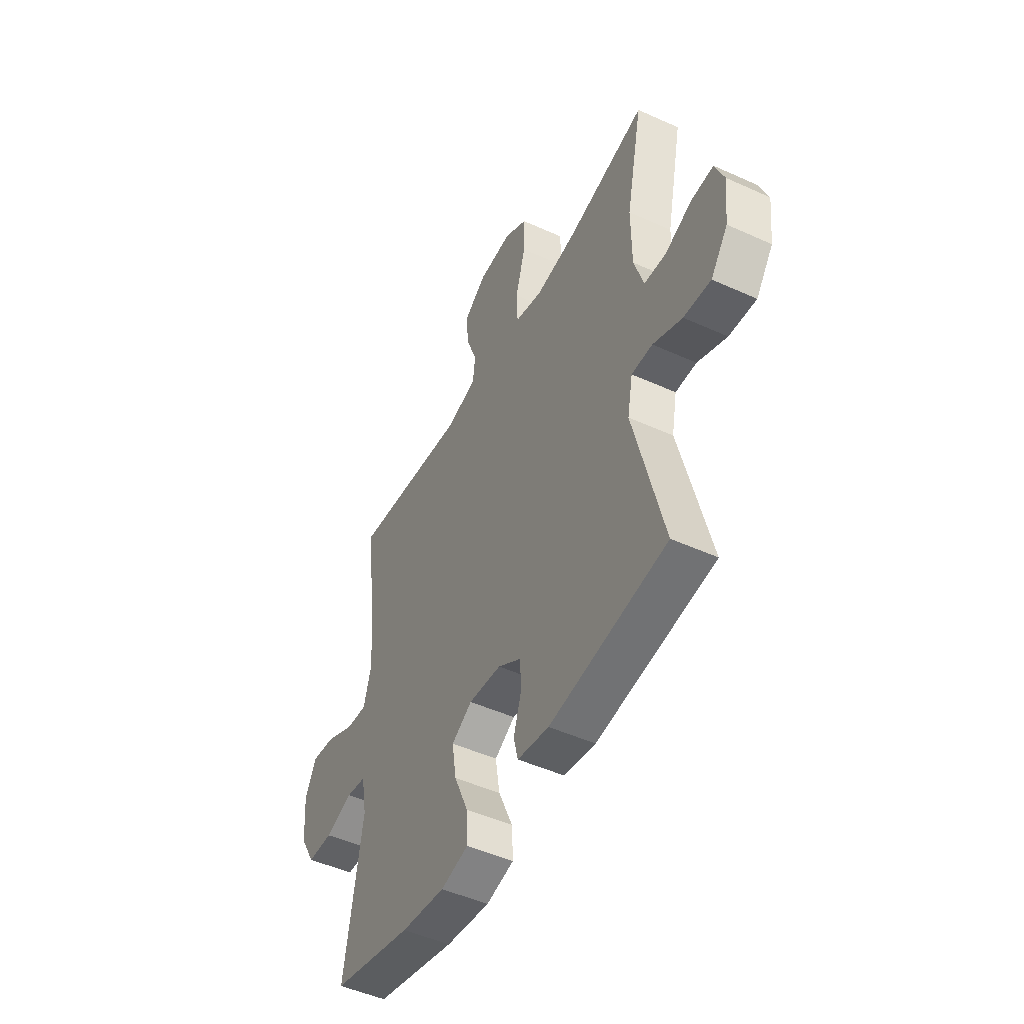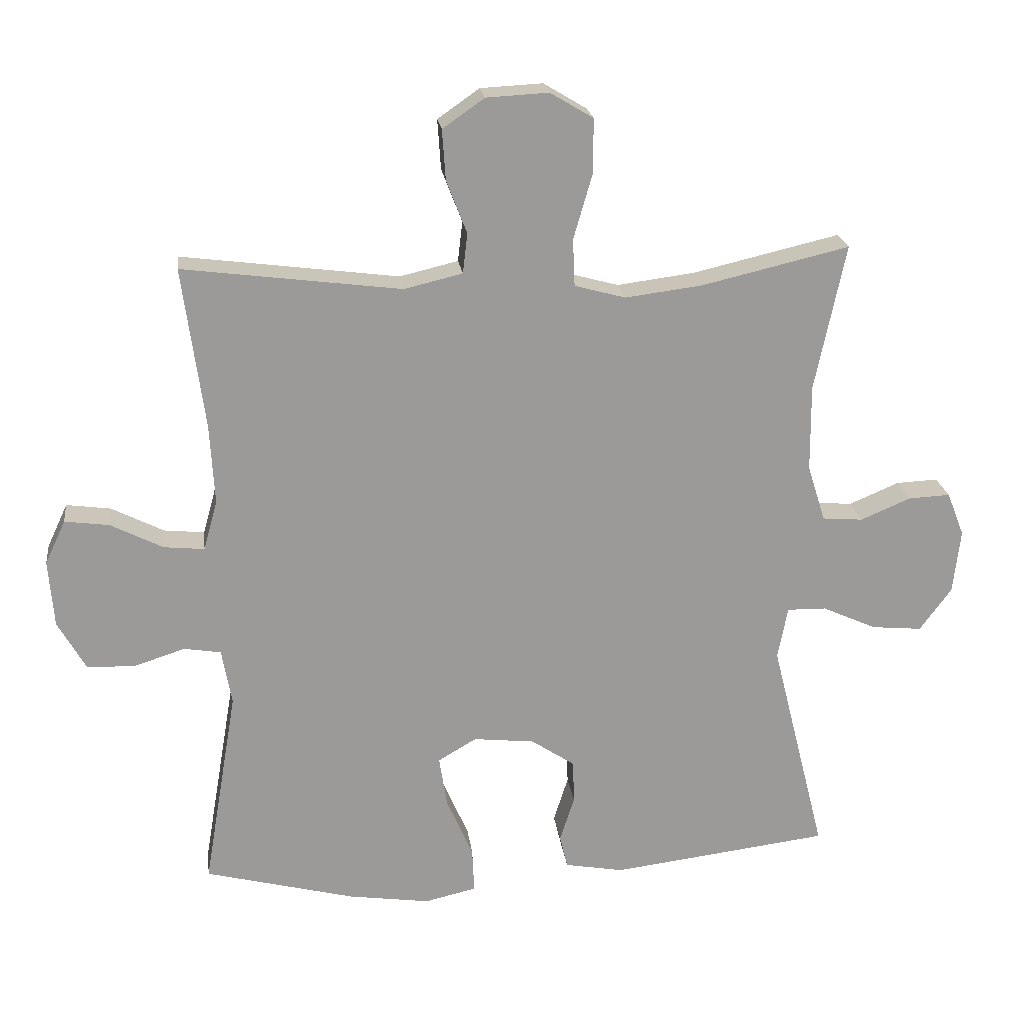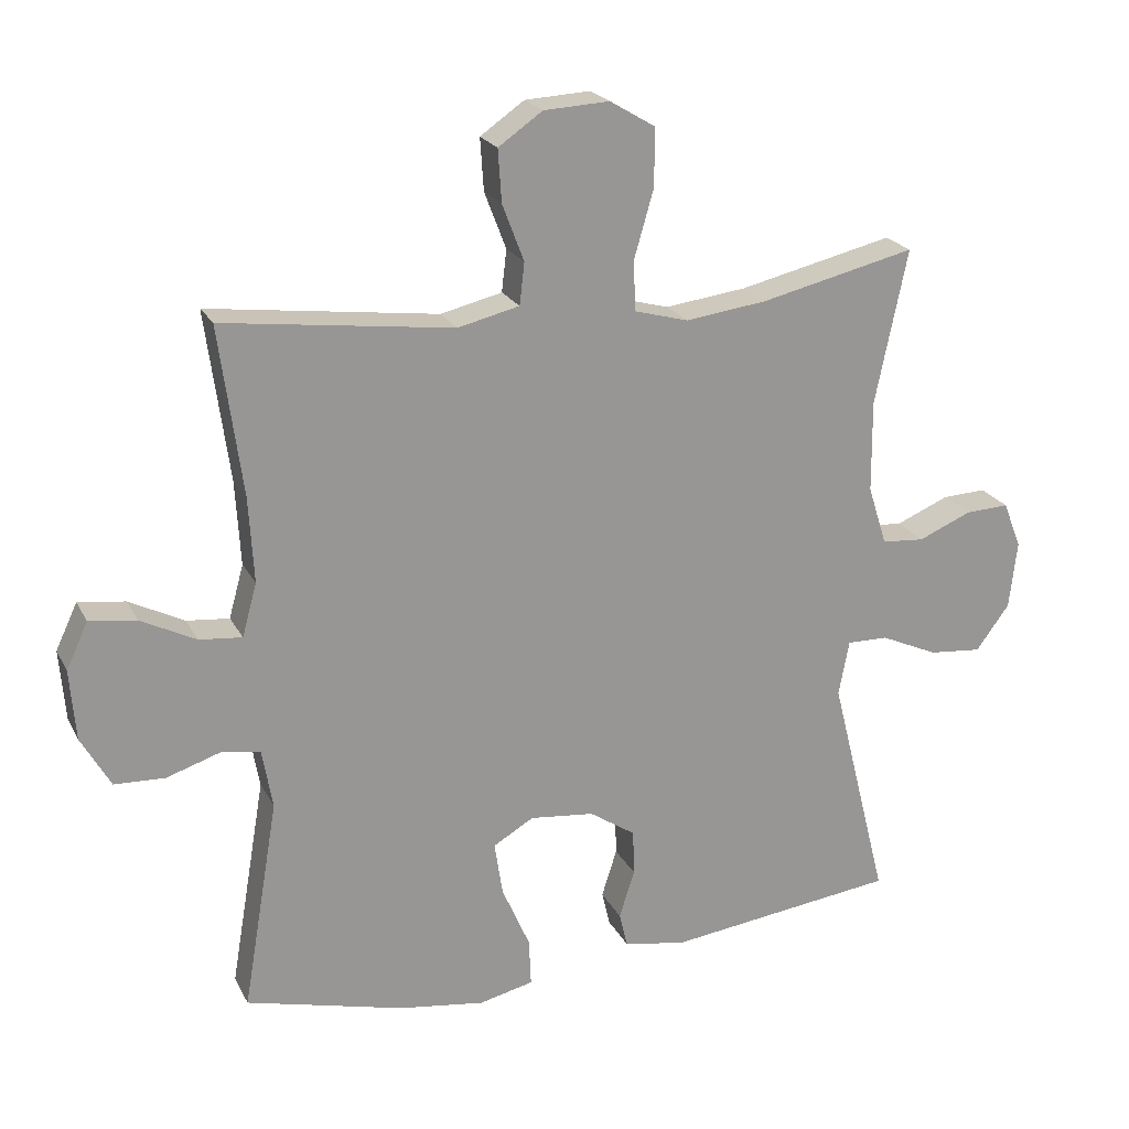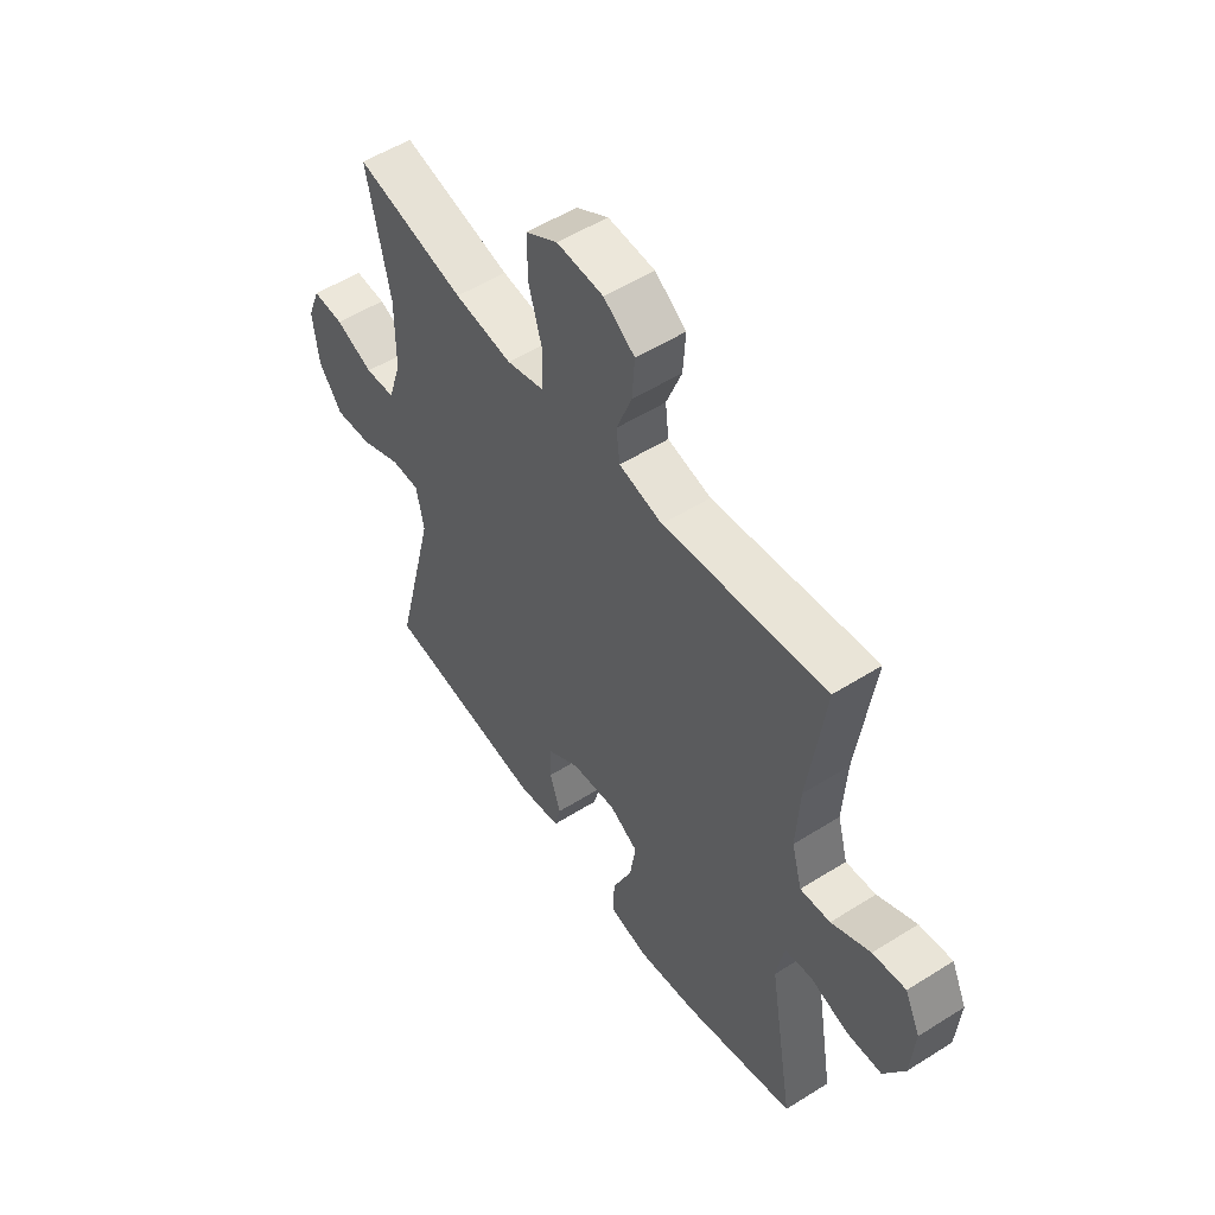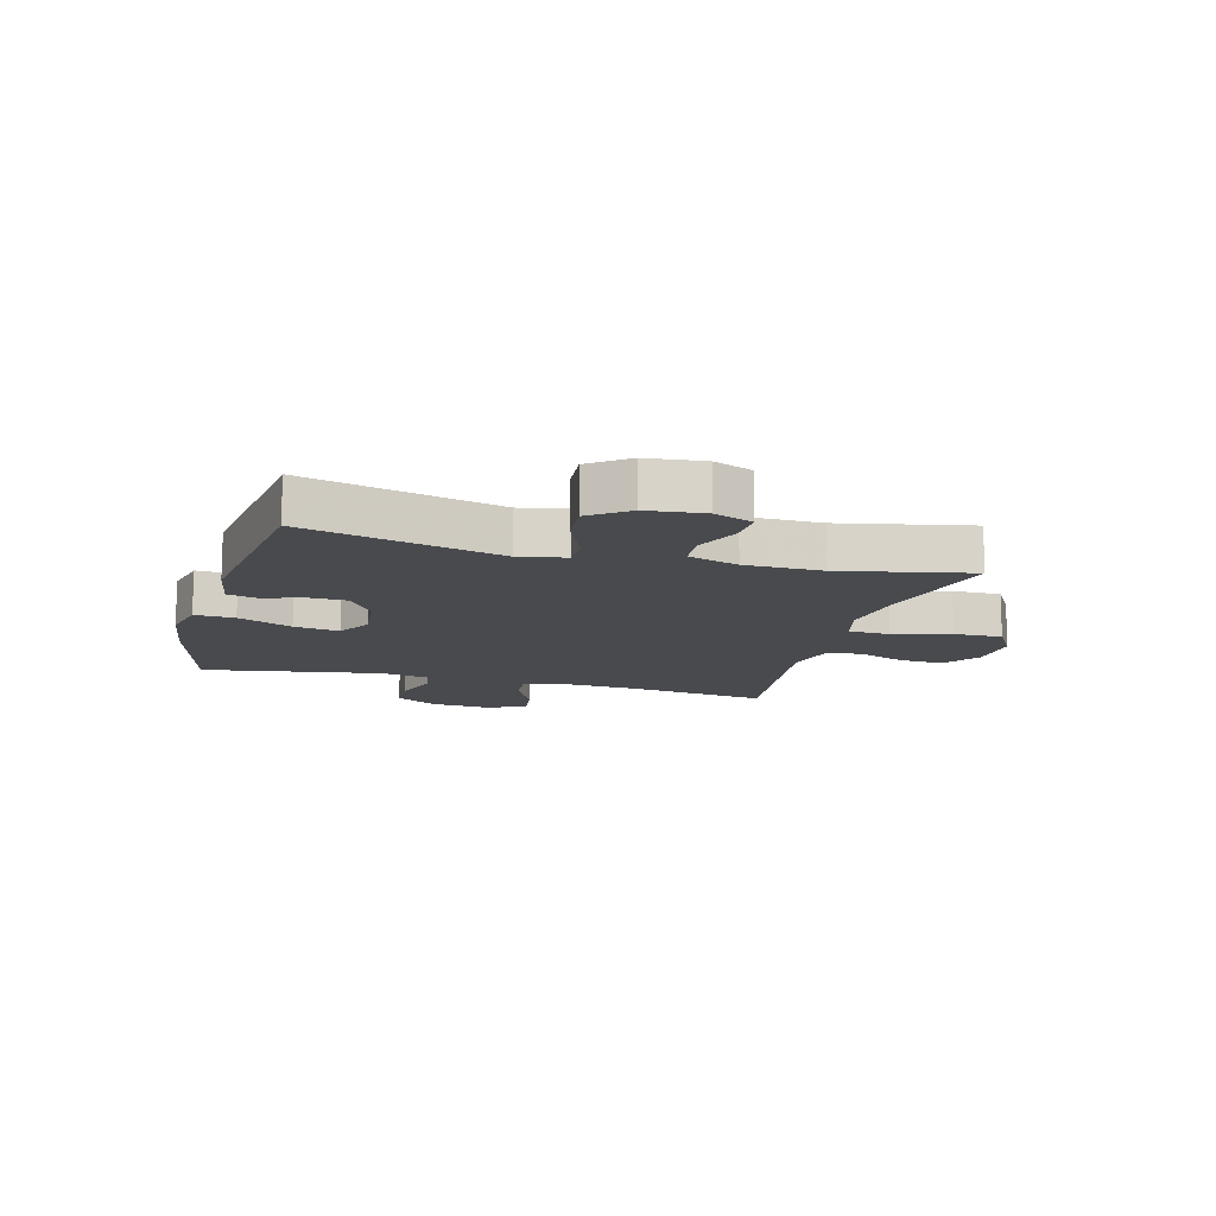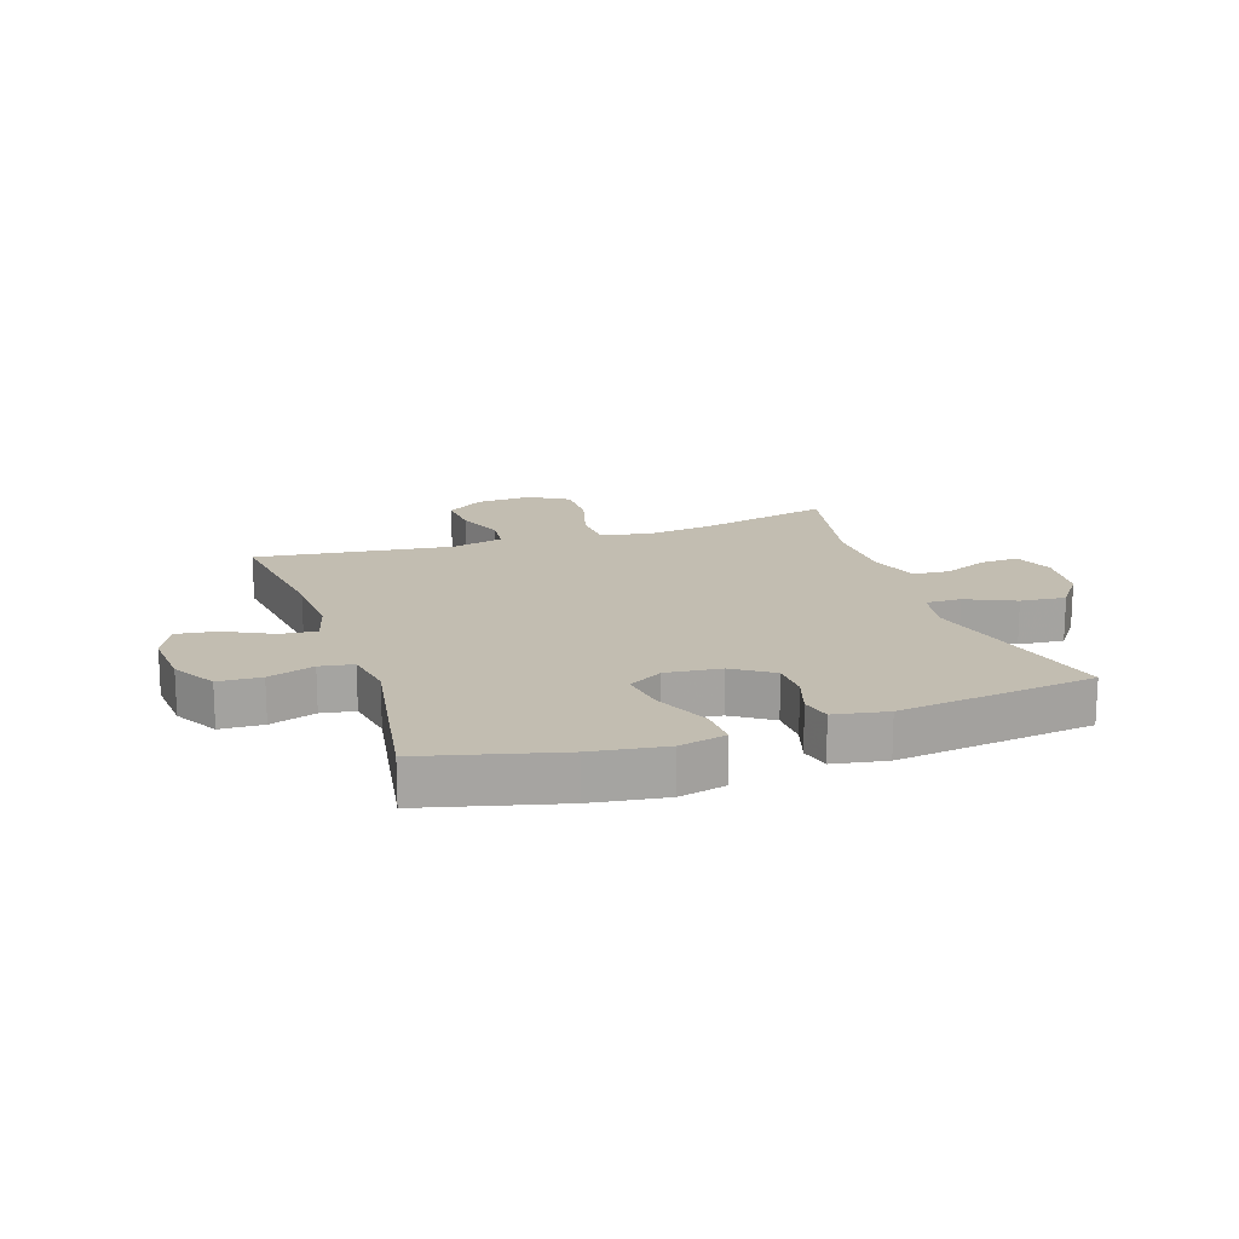
<metadata>
{"format":"obj","ext":"obj","renderer":"f3d","projection":"perspective","resolution":1024,"background":"white","views":[{"elev":-48.8,"azim":-116.8,"up":"+Z"},{"elev":21.1,"azim":172.8,"up":"+Z"},{"elev":21.7,"azim":158.9,"up":"+Z"},{"elev":53.3,"azim":56.0,"up":"+Z"},{"elev":-12.8,"azim":-105.4,"up":"+Y"},{"elev":16.9,"azim":161.4,"up":"+Y"}]}
</metadata>
<code>
v -0.5 0.07 -0.5
v -0.417 0.07 -0.169
v -0.432 0.07 -0.09
v -0.491 0.07 -0.091
v -0.573 0.07 -0.128
v -0.649 0.07 -0.135
v -0.697 0.07 -0.07
v -0.708 0.07 0.027
v -0.682 0.07 0.093
v -0.619 0.07 0.09
v -0.543 0.07 0.058
v -0.482 0.07 0.063
v -0.455 0.07 0.148
v -0.454 0.07 0.279
v -0.5 0.07 0.5
v -0.278 0.07 0.448
v -0.161 0.07 0.433
v -0.084 0.07 0.454
v -0.081 0.07 0.525
v -0.109 0.07 0.622
v -0.11 0.07 0.705
v -0.045 0.07 0.744
v 0.049 0.07 0.739
v 0.112 0.07 0.695
v 0.107 0.07 0.62
v 0.076 0.07 0.539
v 0.083 0.07 0.479
v 0.171 0.07 0.458
v 0.5 0.07 0.5
v 0.467 0.07 0.257
v 0.46 0.07 0.136
v 0.481 0.07 0.06
v 0.542 0.07 0.066
v 0.621 0.07 0.106
v 0.688 0.07 0.115
v 0.719 0.07 0.049
v 0.711 0.07 -0.052
v 0.669 0.07 -0.126
v 0.597 0.07 -0.129
v 0.52 0.07 -0.104
v 0.464 0.07 -0.113
v 0.449 0.07 -0.198
v 0.5 0.07 -0.5
v 0.274 0.07 -0.558
v 0.15 0.07 -0.576
v 0.072 0.07 -0.558
v 0.075 0.07 -0.49
v 0.115 0.07 -0.398
v 0.127 0.07 -0.321
v 0.069 0.07 -0.287
v -0.023 0.07 -0.297
v -0.089 0.07 -0.341
v -0.091 0.07 -0.406
v -0.069 0.07 -0.475
v -0.081 0.07 -0.525
v -0.17 0.07 -0.541
v -0.5 0 -0.5
v -0.417 0 -0.169
v -0.432 0 -0.09
v -0.491 0 -0.091
v -0.573 0 -0.128
v -0.649 0 -0.135
v -0.697 0 -0.07
v -0.708 0 0.027
v -0.682 0 0.093
v -0.619 0 0.09
v -0.543 0 0.058
v -0.482 0 0.063
v -0.455 0 0.148
v -0.454 0 0.279
v -0.5 0 0.5
v -0.278 0 0.448
v -0.161 0 0.433
v -0.084 0 0.454
v -0.081 0 0.525
v -0.109 0 0.622
v -0.11 0 0.705
v -0.045 0 0.744
v 0.049 0 0.739
v 0.112 0 0.695
v 0.107 0 0.62
v 0.076 0 0.539
v 0.083 0 0.479
v 0.171 0 0.458
v 0.5 0 0.5
v 0.467 0 0.257
v 0.46 0 0.136
v 0.481 0 0.06
v 0.542 0 0.066
v 0.621 0 0.106
v 0.688 0 0.115
v 0.719 0 0.049
v 0.711 0 -0.052
v 0.669 0 -0.126
v 0.597 0 -0.129
v 0.52 0 -0.104
v 0.464 0 -0.113
v 0.449 0 -0.198
v 0.5 0 -0.5
v 0.274 0 -0.558
v 0.15 0 -0.576
v 0.072 0 -0.558
v 0.075 0 -0.49
v 0.115 0 -0.398
v 0.127 0 -0.321
v 0.069 0 -0.287
v -0.023 0 -0.297
v -0.089 0 -0.341
v -0.091 0 -0.406
v -0.069 0 -0.475
v -0.081 0 -0.525
v -0.17 0 -0.541
f 56 1 2
f 55 56 2
f 54 55 2
f 53 54 2
f 52 53 2 3
f 51 52 3
f 50 51 3
f 46 47 48
f 45 46 48
f 44 45 48
f 43 44 48
f 42 43 48
f 41 42 48 49
f 38 39 40
f 37 38 40
f 36 37 40
f 35 36 40
f 34 35 40
f 33 34 40
f 32 33 40 41
f 41 49 50
f 32 41 50
f 31 32 50
f 28 29 30
f 31 50 3
f 30 31 3
f 28 30 3
f 27 28 3
f 24 25 26
f 23 24 26
f 22 23 26
f 21 22 26
f 20 21 26
f 19 20 26
f 14 15 16
f 13 14 16 17
f 12 13 17 18
f 9 10 11
f 8 9 11
f 7 8 11
f 6 7 11
f 5 6 11
f 4 5 11
f 4 11 12
f 3 4 12 18
f 18 19 26 27
f 3 18 27
f 58 57 112
f 58 112 111
f 58 111 110
f 58 110 109
f 59 58 109 108
f 59 108 107
f 59 107 106
f 104 103 102
f 104 102 101
f 104 101 100
f 104 100 99
f 104 99 98
f 105 104 98 97
f 96 95 94
f 96 94 93
f 96 93 92
f 96 92 91
f 96 91 90
f 96 90 89
f 97 96 89 88
f 106 105 97
f 106 97 88
f 106 88 87
f 86 85 84
f 59 106 87
f 59 87 86
f 59 86 84
f 59 84 83
f 82 81 80
f 82 80 79
f 82 79 78
f 82 78 77
f 82 77 76
f 82 76 75
f 72 71 70
f 73 72 70 69
f 74 73 69 68
f 67 66 65
f 67 65 64
f 67 64 63
f 67 63 62
f 67 62 61
f 67 61 60
f 68 67 60
f 74 68 60 59
f 83 82 75 74
f 83 74 59
f 1 57 58 2
f 2 58 59 3
f 3 59 60 4
f 4 60 61 5
f 5 61 62 6
f 6 62 63 7
f 7 63 64 8
f 8 64 65 9
f 9 65 66 10
f 10 66 67 11
f 11 67 68 12
f 12 68 69 13
f 13 69 70 14
f 14 70 71 15
f 15 71 72 16
f 16 72 73 17
f 17 73 74 18
f 18 74 75 19
f 19 75 76 20
f 20 76 77 21
f 21 77 78 22
f 22 78 79 23
f 23 79 80 24
f 24 80 81 25
f 25 81 82 26
f 26 82 83 27
f 27 83 84 28
f 28 84 85 29
f 29 85 86 30
f 30 86 87 31
f 31 87 88 32
f 32 88 89 33
f 33 89 90 34
f 34 90 91 35
f 35 91 92 36
f 36 92 93 37
f 37 93 94 38
f 38 94 95 39
f 39 95 96 40
f 40 96 97 41
f 41 97 98 42
f 42 98 99 43
f 43 99 100 44
f 44 100 101 45
f 45 101 102 46
f 46 102 103 47
f 47 103 104 48
f 48 104 105 49
f 49 105 106 50
f 50 106 107 51
f 51 107 108 52
f 52 108 109 53
f 53 109 110 54
f 54 110 111 55
f 55 111 112 56
f 56 112 57 1

</code>
